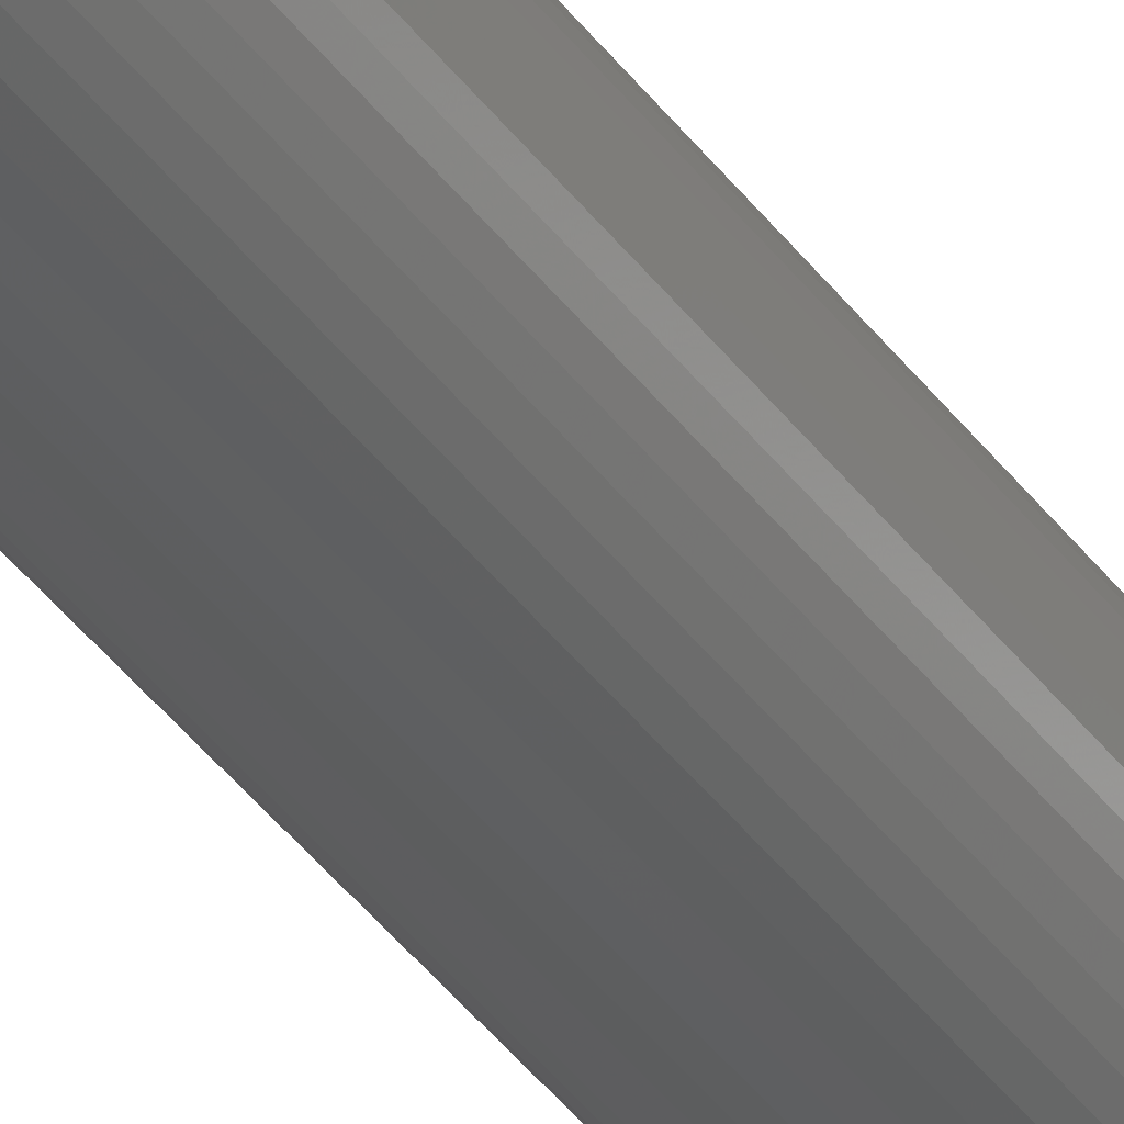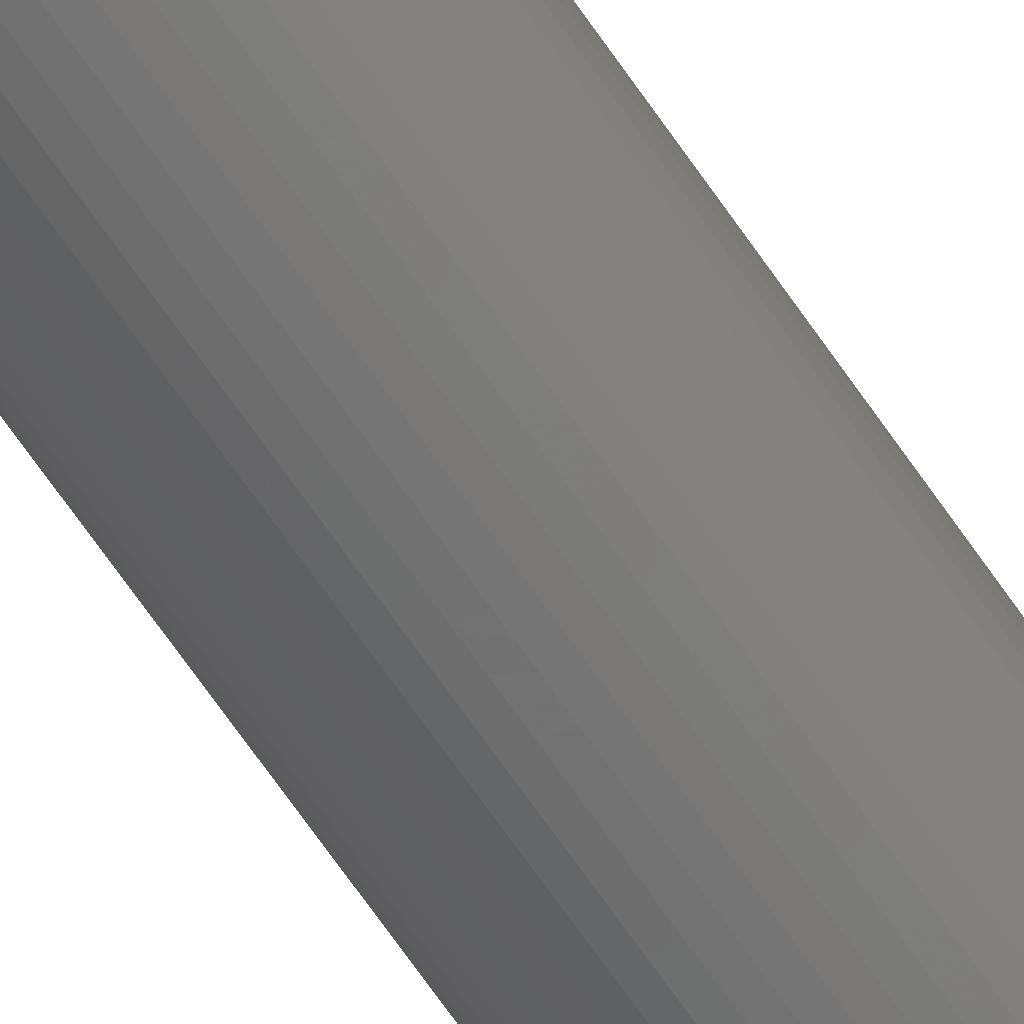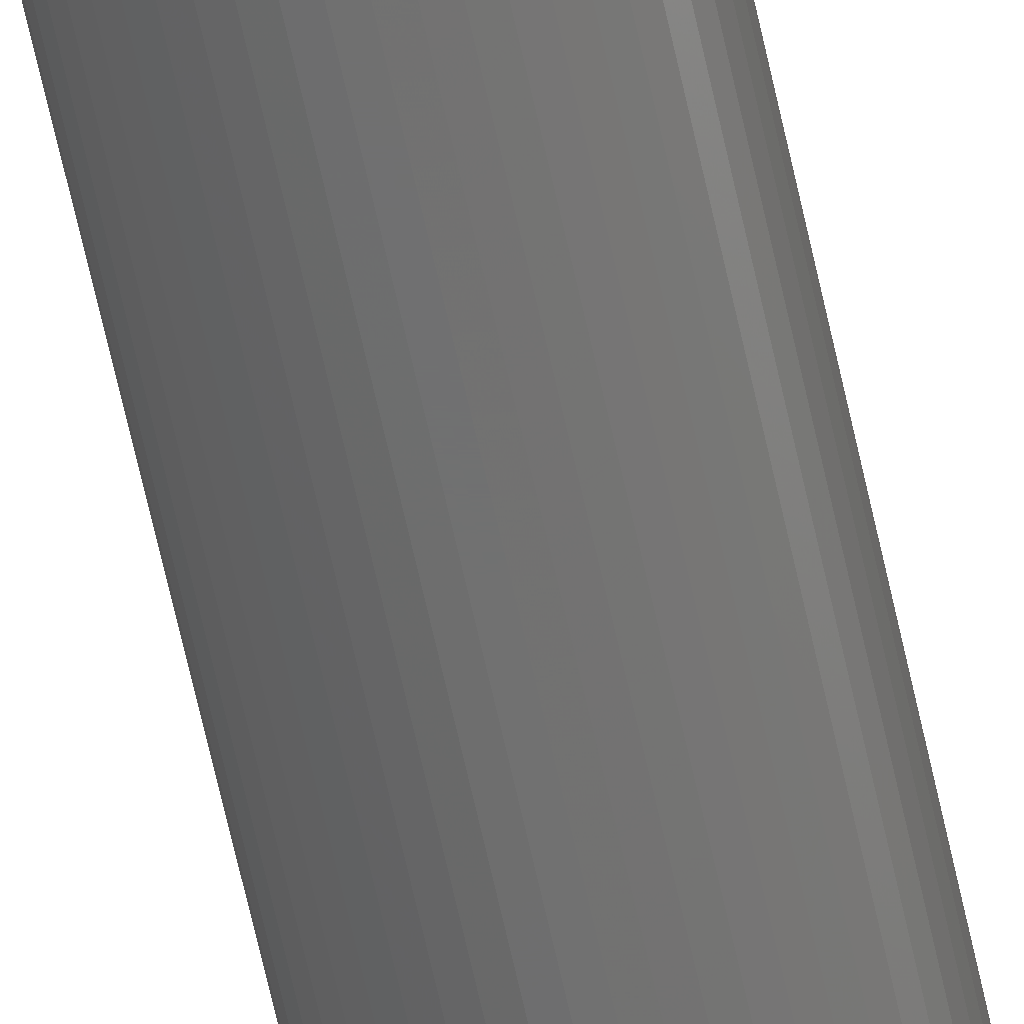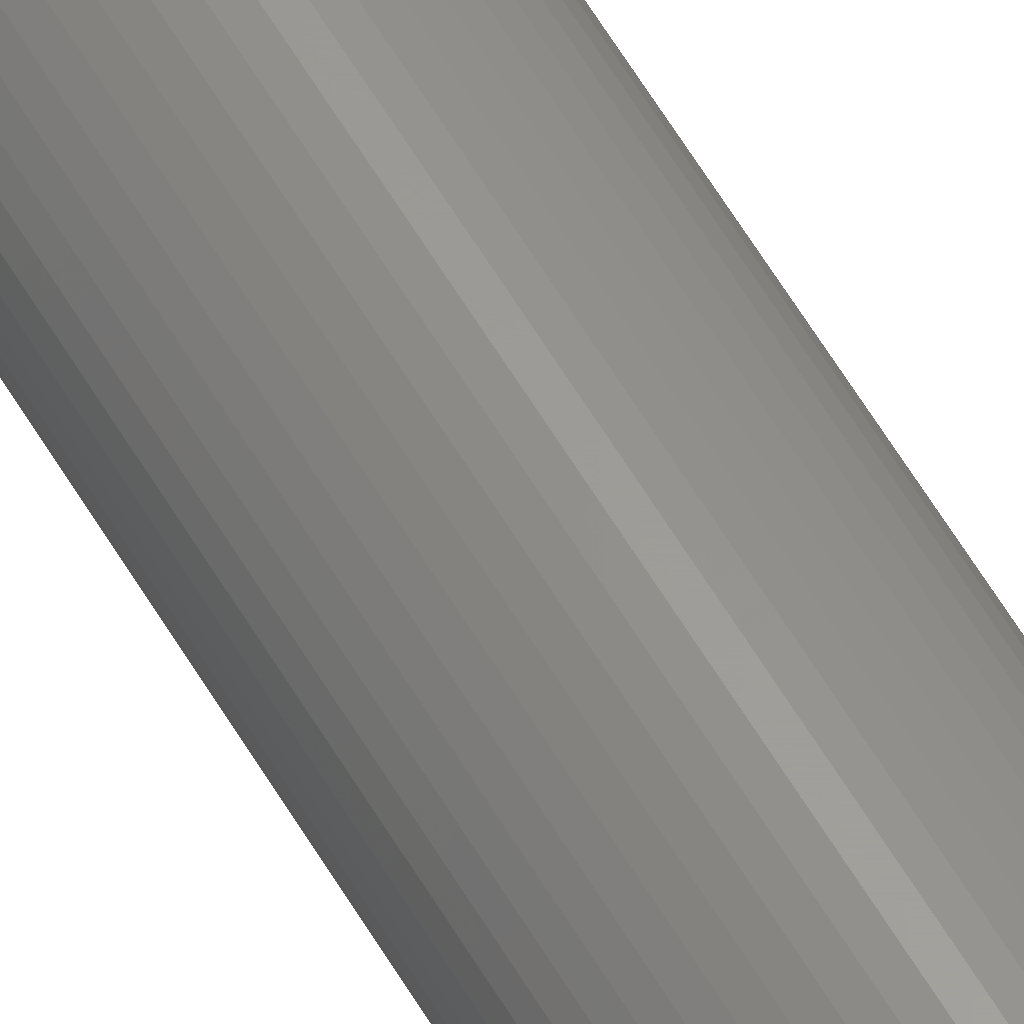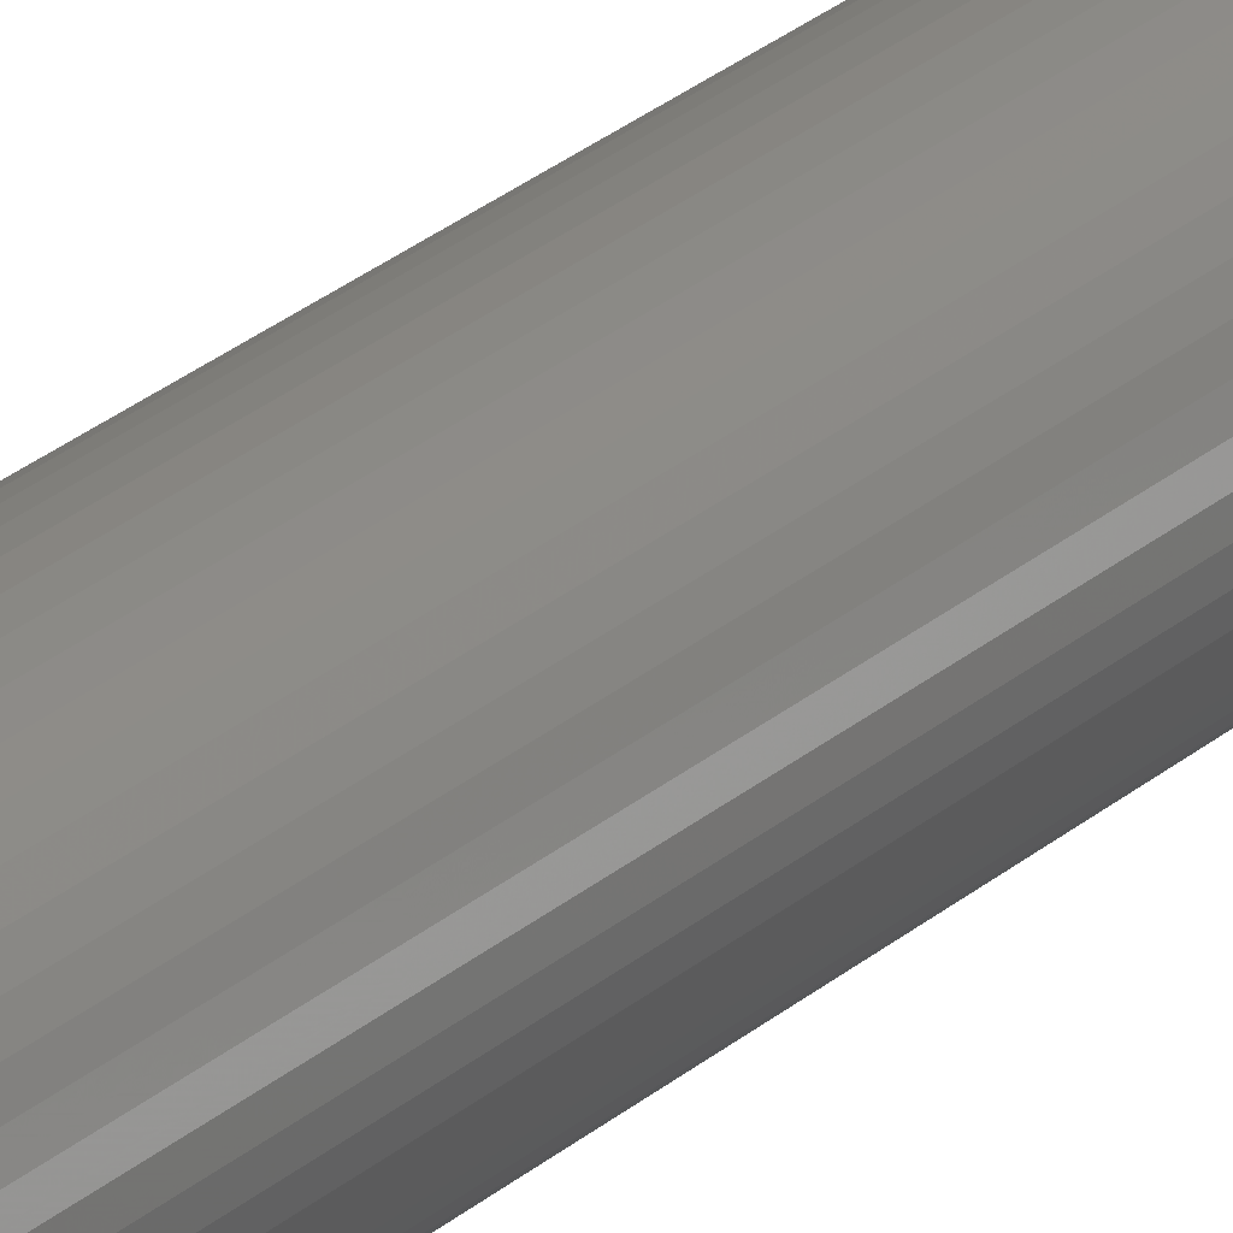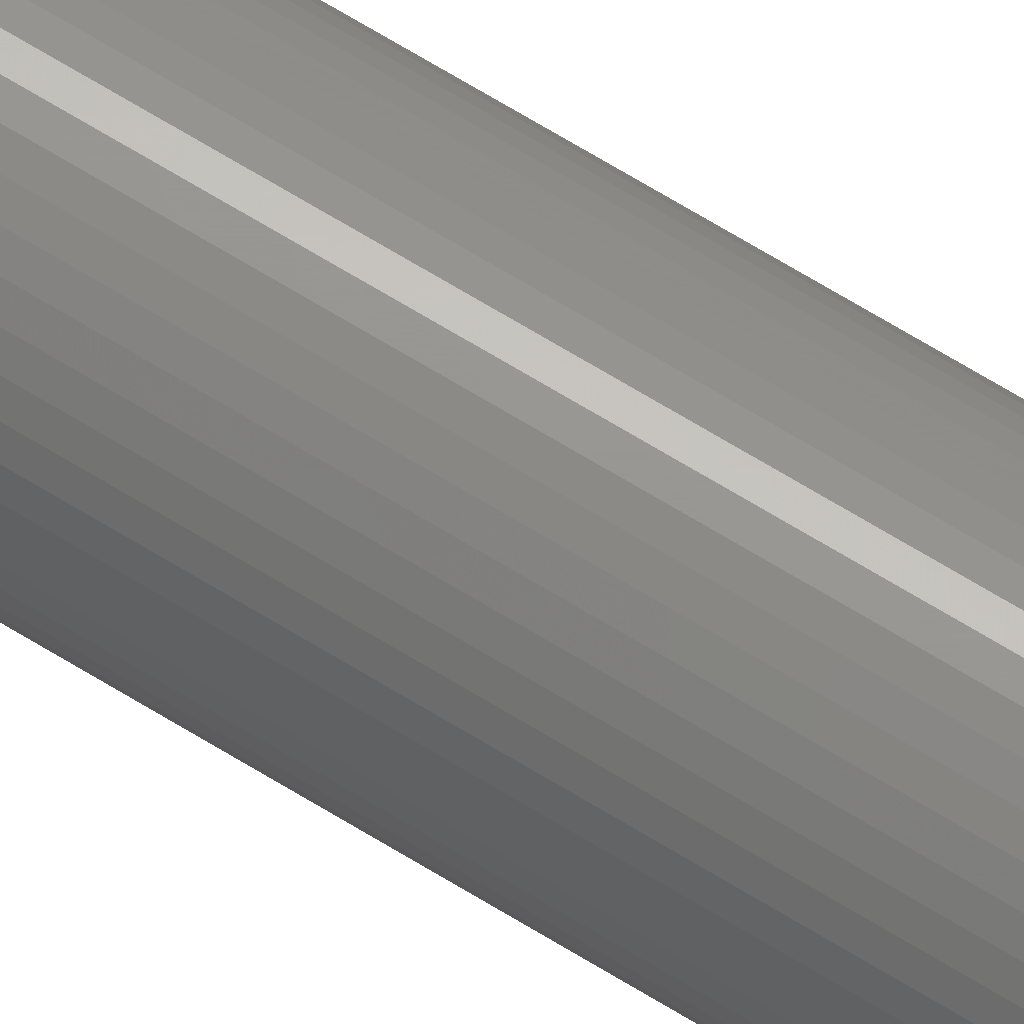
<metadata>
{"format":"stl","ext":"stl","renderer":"f3d","projection":"perspective","resolution":1024,"background":"white","views":[{"elev":-37.6,"azim":-149.0,"up":"+Y"},{"elev":-63.3,"azim":-146.5,"up":"+Y"},{"elev":-62.0,"azim":-168.0,"up":"+Y"},{"elev":60.2,"azim":-30.5,"up":"+Y"},{"elev":21.7,"azim":31.7,"up":"+Y"},{"elev":70.1,"azim":121.3,"up":"+Y"}]}
</metadata>
<code>
# stl→obj: 100 verts, 196 faces
v 2.35 0 34.5
v 2.331 0.2945 -34.5
v 2.331 0.2945 34.5
v 2.35 0 -34.5
v -2.35 0 -34.5
v -2.331 0.2945 34.5
v -2.331 0.2945 -34.5
v -2.35 0 34.5
v 0.1476 2.345 -34.5
v -0.1476 2.345 34.5
v 0.1476 2.345 34.5
v -0.1476 2.345 -34.5
v 2.331 -0.2945 34.5
v 2.276 0.5844 34.5
v 2.276 -0.5844 34.5
v 2.185 0.8651 34.5
v 2.185 -0.8651 34.5
v 2.059 1.132 34.5
v 2.059 -1.132 34.5
v 1.901 1.381 34.5
v 1.901 -1.381 34.5
v 1.713 1.609 34.5
v 1.713 -1.609 34.5
v 1.498 1.811 34.5
v 1.498 -1.811 34.5
v 1.259 1.984 34.5
v 1.259 -1.984 34.5
v 1.001 2.126 34.5
v 1.001 -2.126 34.5
v 0.7262 2.235 34.5
v 0.7262 -2.235 34.5
v 0.4403 2.308 34.5
v 0.4403 -2.308 34.5
v 0.1476 -2.345 34.5
v -0.1476 -2.345 34.5
v -0.4403 2.308 34.5
v -0.4403 -2.308 34.5
v -0.7262 2.235 34.5
v -0.7262 -2.235 34.5
v -1.001 2.126 34.5
v -1.001 -2.126 34.5
v -1.259 1.984 34.5
v -1.259 -1.984 34.5
v -1.498 1.811 34.5
v -1.498 -1.811 34.5
v -1.713 1.609 34.5
v -1.713 -1.609 34.5
v -1.901 1.381 34.5
v -1.901 -1.381 34.5
v -2.059 1.132 34.5
v -2.059 -1.132 34.5
v -2.185 0.8651 34.5
v -2.185 -0.8651 34.5
v -2.276 0.5844 34.5
v -2.276 -0.5844 34.5
v -2.331 -0.2945 34.5
v 1.713 1.609 -34.5
v 1.498 1.811 -34.5
v 2.331 -0.2945 -34.5
v 2.276 -0.5844 -34.5
v 2.276 0.5844 -34.5
v 2.185 -0.8651 -34.5
v 2.185 0.8651 -34.5
v 2.059 -1.132 -34.5
v 2.059 1.132 -34.5
v 1.901 -1.381 -34.5
v 1.901 1.381 -34.5
v 1.713 -1.609 -34.5
v 1.498 -1.811 -34.5
v 1.259 -1.984 -34.5
v 1.259 1.984 -34.5
v 1.001 -2.126 -34.5
v 1.001 2.126 -34.5
v 0.7262 -2.235 -34.5
v 0.7262 2.235 -34.5
v 0.4403 -2.308 -34.5
v 0.4403 2.308 -34.5
v 0.1476 -2.345 -34.5
v -0.1476 -2.345 -34.5
v -0.4403 -2.308 -34.5
v -0.4403 2.308 -34.5
v -0.7262 -2.235 -34.5
v -0.7262 2.235 -34.5
v -1.001 -2.126 -34.5
v -1.001 2.126 -34.5
v -1.259 -1.984 -34.5
v -1.259 1.984 -34.5
v -1.498 -1.811 -34.5
v -1.498 1.811 -34.5
v -1.713 -1.609 -34.5
v -1.713 1.609 -34.5
v -1.901 -1.381 -34.5
v -1.901 1.381 -34.5
v -2.059 -1.132 -34.5
v -2.059 1.132 -34.5
v -2.185 -0.8651 -34.5
v -2.185 0.8651 -34.5
v -2.276 -0.5844 -34.5
v -2.276 0.5844 -34.5
v -2.331 -0.2945 -34.5
f 1 2 3
f 2 1 4
f 5 6 7
f 6 5 8
f 9 10 11
f 10 9 12
f 3 13 1
f 14 13 3
f 14 15 13
f 16 15 14
f 16 17 15
f 18 17 16
f 18 19 17
f 20 19 18
f 20 21 19
f 22 21 20
f 22 23 21
f 24 23 22
f 24 25 23
f 26 25 24
f 26 27 25
f 28 27 26
f 28 29 27
f 30 29 28
f 30 31 29
f 32 31 30
f 32 33 31
f 11 33 32
f 11 34 33
f 10 34 11
f 10 35 34
f 36 35 10
f 36 37 35
f 38 37 36
f 38 39 37
f 40 39 38
f 40 41 39
f 42 41 40
f 42 43 41
f 44 43 42
f 44 45 43
f 46 45 44
f 46 47 45
f 48 47 46
f 48 49 47
f 50 49 48
f 50 51 49
f 52 51 50
f 52 53 51
f 54 53 52
f 54 55 53
f 6 55 54
f 6 56 55
f 56 6 8
f 57 24 22
f 24 57 58
f 59 2 4
f 60 2 59
f 60 61 2
f 62 61 60
f 62 63 61
f 64 63 62
f 64 65 63
f 66 65 64
f 66 67 65
f 68 67 66
f 68 57 67
f 69 57 68
f 69 58 57
f 70 58 69
f 70 71 58
f 72 71 70
f 72 73 71
f 74 73 72
f 74 75 73
f 76 75 74
f 76 77 75
f 78 77 76
f 78 9 77
f 79 9 78
f 79 12 9
f 80 12 79
f 80 81 12
f 82 81 80
f 82 83 81
f 84 83 82
f 84 85 83
f 86 85 84
f 86 87 85
f 88 87 86
f 88 89 87
f 90 89 88
f 90 91 89
f 92 91 90
f 92 93 91
f 94 93 92
f 94 95 93
f 96 95 94
f 96 97 95
f 98 97 96
f 98 99 97
f 100 99 98
f 100 7 99
f 7 100 5
f 89 46 44
f 46 89 91
f 18 67 20
f 67 18 65
f 73 30 28
f 30 73 75
f 58 26 24
f 26 58 71
f 97 50 95
f 50 97 52
f 93 46 91
f 46 93 48
f 85 42 40
f 42 85 87
f 81 38 36
f 38 81 83
f 17 60 15
f 60 17 62
f 72 27 29
f 27 72 70
f 14 63 16
f 63 14 61
f 3 61 14
f 61 3 2
f 16 65 18
f 65 16 63
f 75 32 30
f 32 75 77
f 99 52 97
f 52 99 54
f 83 40 38
f 40 83 85
f 12 36 10
f 36 12 81
f 13 4 1
f 4 13 59
f 19 62 17
f 62 19 64
f 90 45 47
f 45 90 88
f 94 53 96
f 53 94 51
f 90 49 92
f 49 90 47
f 100 8 5
f 8 100 56
f 79 34 35
f 34 79 78
f 70 25 27
f 25 70 69
f 20 57 22
f 57 20 67
f 77 11 32
f 11 77 9
f 71 28 26
f 28 71 73
f 95 48 93
f 48 95 50
f 7 54 99
f 54 7 6
f 87 44 42
f 44 87 89
f 21 64 19
f 64 21 66
f 15 59 13
f 59 15 60
f 84 39 41
f 39 84 82
f 96 55 98
f 55 96 53
f 78 33 34
f 33 78 76
f 23 66 21
f 66 23 68
f 74 29 31
f 29 74 72
f 76 31 33
f 31 76 74
f 80 35 37
f 35 80 79
f 92 51 94
f 51 92 49
f 98 56 100
f 56 98 55
f 69 23 25
f 23 69 68
f 86 41 43
f 41 86 84
f 82 37 39
f 37 82 80
f 88 43 45
f 43 88 86

</code>
